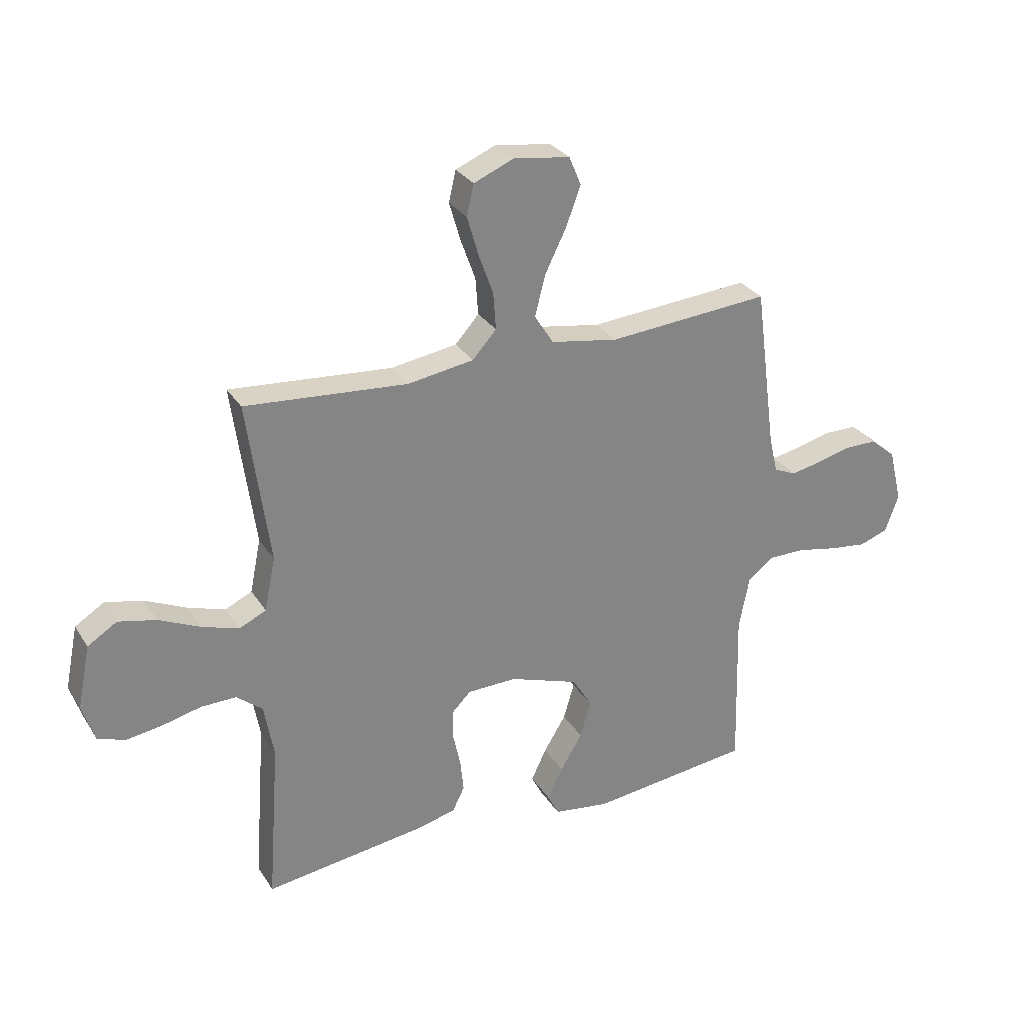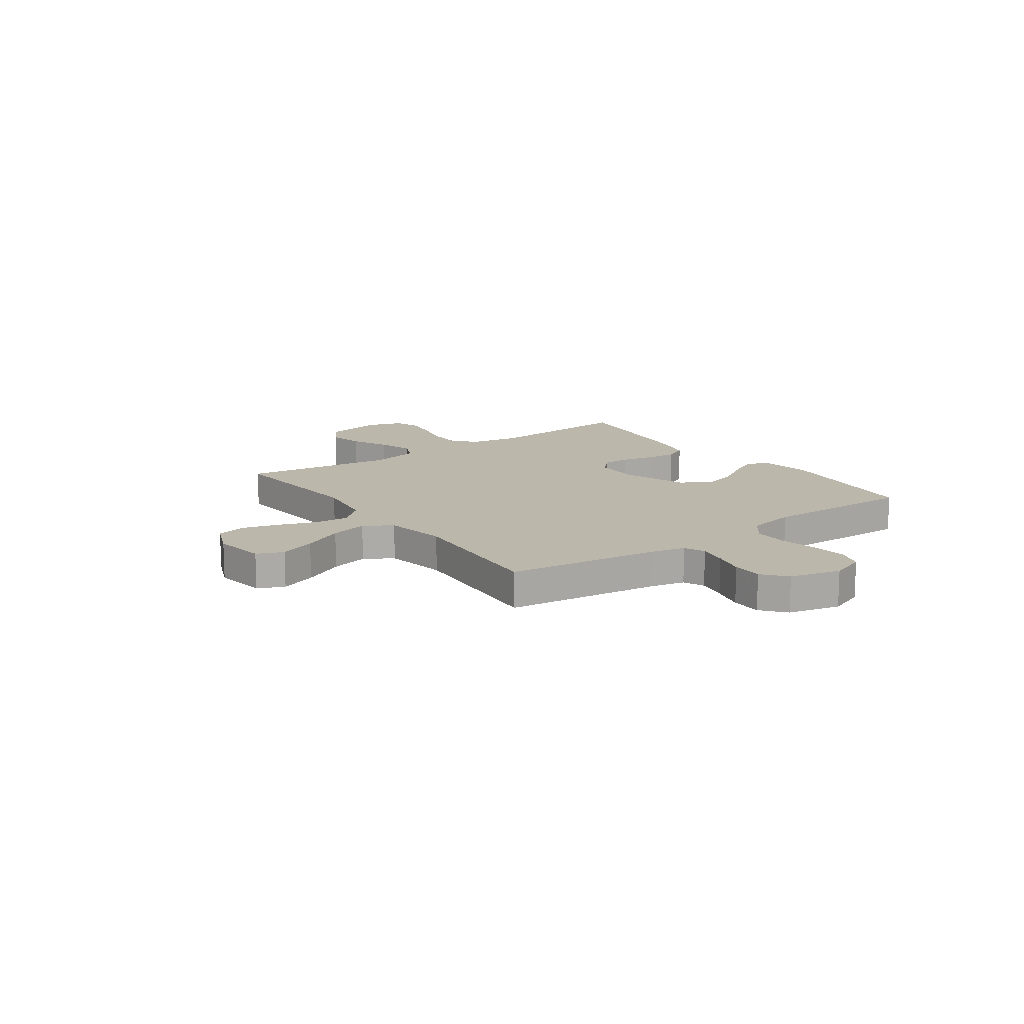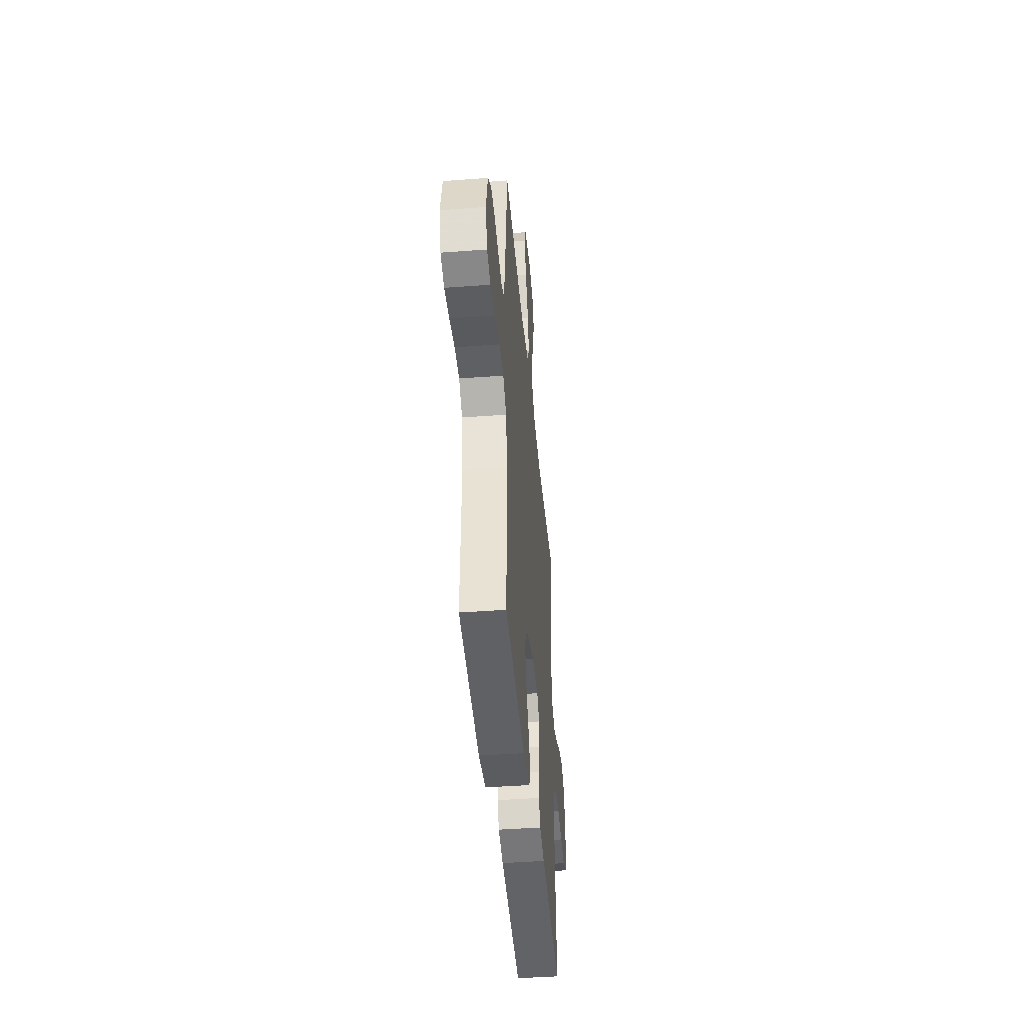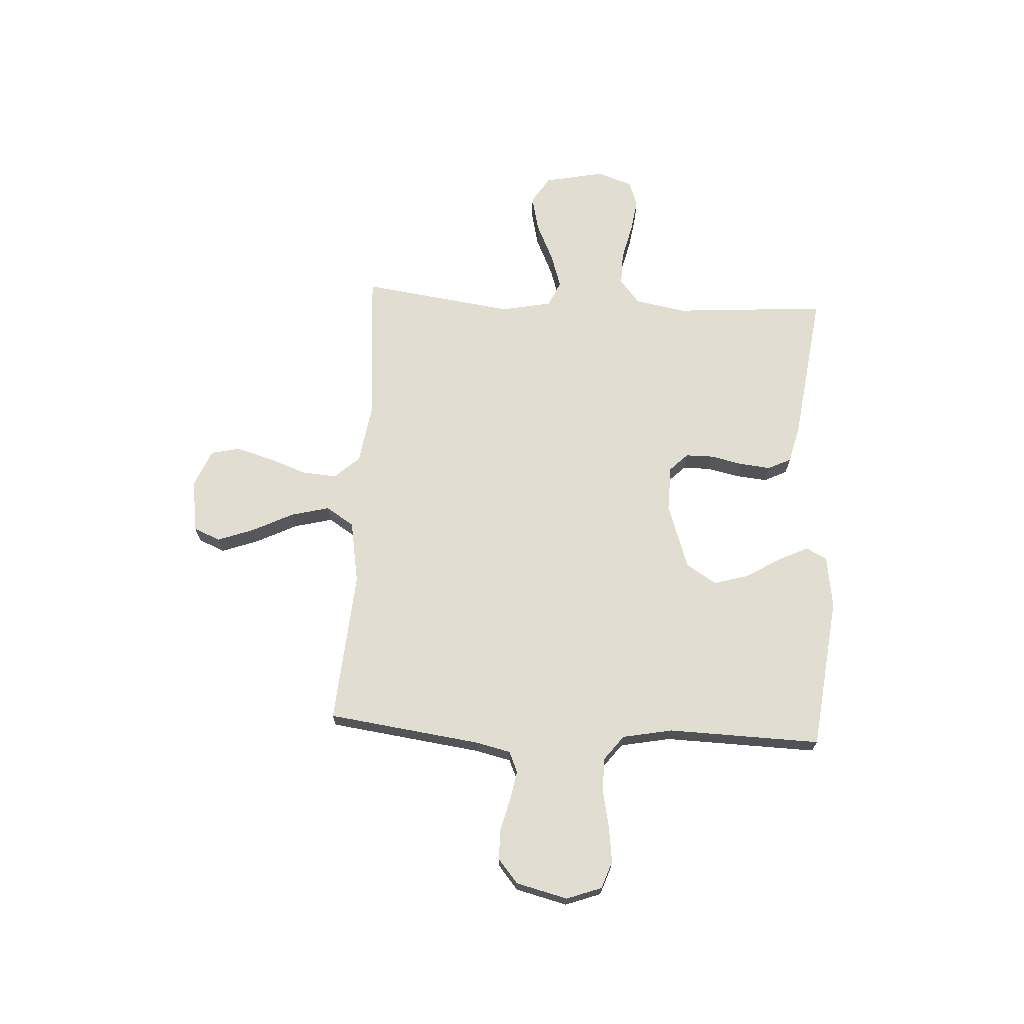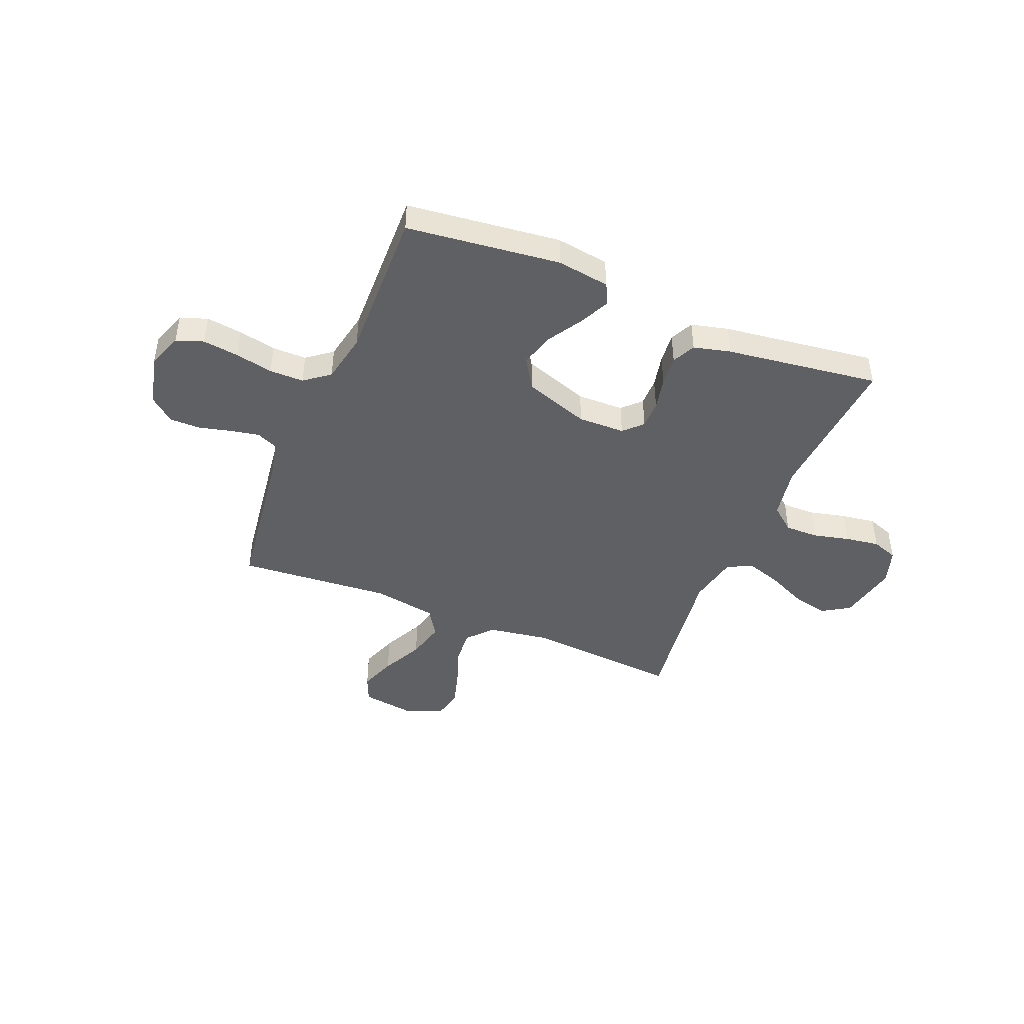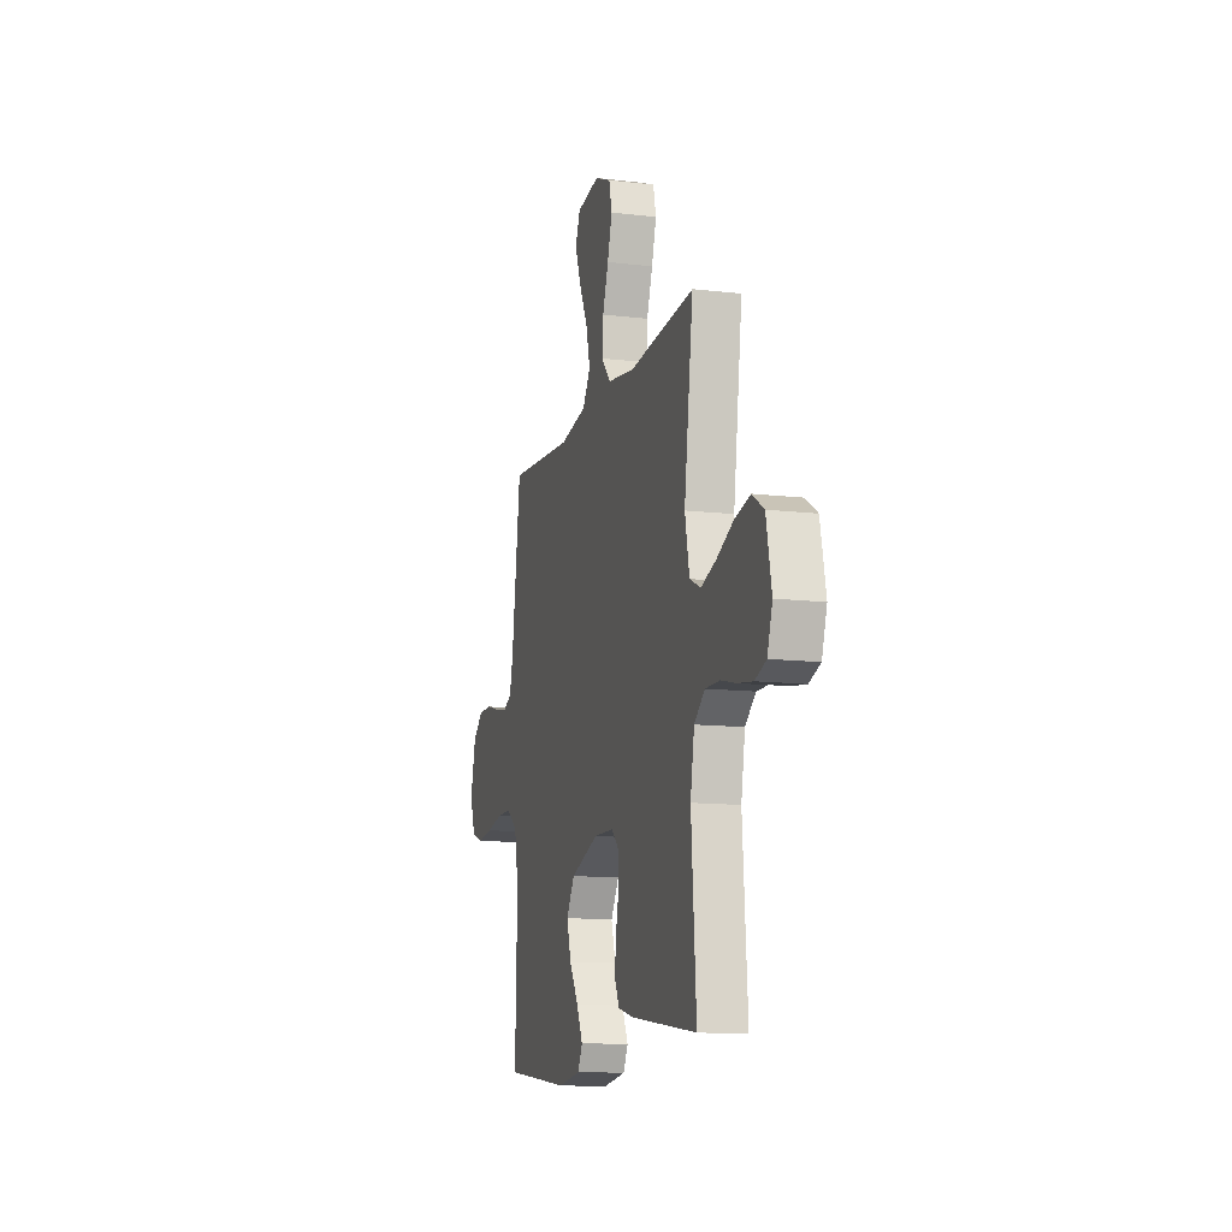
<metadata>
{"format":"obj","ext":"obj","renderer":"f3d","projection":"perspective","resolution":1024,"background":"white","views":[{"elev":29.2,"azim":-26.4,"up":"+Z"},{"elev":14.2,"azim":54.3,"up":"+Y"},{"elev":-43.3,"azim":95.1,"up":"+Z"},{"elev":68.8,"azim":93.2,"up":"+Y"},{"elev":-44.6,"azim":157.6,"up":"+Y"},{"elev":-12.3,"azim":-105.5,"up":"+Z"}]}
</metadata>
<code>
v -0.5 0.07 -0.5
v -0.478 0.07 -0.2
v -0.496 0.07 -0.099
v -0.544 0.07 -0.06
v -0.609 0.07 -0.061
v -0.68 0.07 -0.078
v -0.747 0.07 -0.088
v -0.798 0.07 -0.07
v -0.821 0.07 0
v -0.797 0.07 0.117
v -0.743 0.07 0.151
v -0.673 0.07 0.135
v -0.597 0.07 0.1
v -0.529 0.07 0.078
v -0.479 0.07 0.101
v -0.459 0.07 0.2
v -0.5 0.07 0.5
v -0.2 0.07 0.476
v -0.078 0.07 0.495
v -0.034 0.07 0.544
v -0.039 0.07 0.612
v -0.066 0.07 0.687
v -0.087 0.07 0.759
v -0.074 0.07 0.816
v 0 0.07 0.847
v 0.104 0.07 0.832
v 0.126 0.07 0.78
v 0.1 0.07 0.708
v 0.06 0.07 0.627
v 0.041 0.07 0.552
v 0.076 0.07 0.497
v 0.2 0.07 0.476
v 0.5 0.07 0.5
v 0.54 0.07 0.2
v 0.556 0.07 0.131
v 0.597 0.07 0.113
v 0.654 0.07 0.124
v 0.717 0.07 0.14
v 0.777 0.07 0.14
v 0.824 0.07 0.101
v 0.849 0.07 0
v 0.824 0.07 -0.069
v 0.771 0.07 -0.088
v 0.701 0.07 -0.079
v 0.627 0.07 -0.064
v 0.56 0.07 -0.064
v 0.511 0.07 -0.102
v 0.492 0.07 -0.2
v 0.5 0.07 -0.5
v 0.2 0.07 -0.535
v 0.097 0.07 -0.52
v 0.076 0.07 -0.479
v 0.104 0.07 -0.42
v 0.145 0.07 -0.353
v 0.165 0.07 -0.285
v 0.128 0.07 -0.225
v 0 0.07 -0.181
v -0.091 0.07 -0.183
v -0.126 0.07 -0.218
v -0.126 0.07 -0.273
v -0.112 0.07 -0.337
v -0.106 0.07 -0.397
v -0.128 0.07 -0.442
v -0.2 0.07 -0.46
v -0.5 0 -0.5
v -0.478 0 -0.2
v -0.496 0 -0.099
v -0.544 0 -0.06
v -0.609 0 -0.061
v -0.68 0 -0.078
v -0.747 0 -0.088
v -0.798 0 -0.07
v -0.821 0 0
v -0.797 0 0.117
v -0.743 0 0.151
v -0.673 0 0.135
v -0.597 0 0.1
v -0.529 0 0.078
v -0.479 0 0.101
v -0.459 0 0.2
v -0.5 0 0.5
v -0.2 0 0.476
v -0.078 0 0.495
v -0.034 0 0.544
v -0.039 0 0.612
v -0.066 0 0.687
v -0.087 0 0.759
v -0.074 0 0.816
v 0 0 0.847
v 0.104 0 0.832
v 0.126 0 0.78
v 0.1 0 0.708
v 0.06 0 0.627
v 0.041 0 0.552
v 0.076 0 0.497
v 0.2 0 0.476
v 0.5 0 0.5
v 0.54 0 0.2
v 0.556 0 0.131
v 0.597 0 0.113
v 0.654 0 0.124
v 0.717 0 0.14
v 0.777 0 0.14
v 0.824 0 0.101
v 0.849 0 0
v 0.824 0 -0.069
v 0.771 0 -0.088
v 0.701 0 -0.079
v 0.627 0 -0.064
v 0.56 0 -0.064
v 0.511 0 -0.102
v 0.492 0 -0.2
v 0.5 0 -0.5
v 0.2 0 -0.535
v 0.097 0 -0.52
v 0.076 0 -0.479
v 0.104 0 -0.42
v 0.145 0 -0.353
v 0.165 0 -0.285
v 0.128 0 -0.225
v 0 0 -0.181
v -0.091 0 -0.183
v -0.126 0 -0.218
v -0.126 0 -0.273
v -0.112 0 -0.337
v -0.106 0 -0.397
v -0.128 0 -0.442
v -0.2 0 -0.46
f 64 1 2
f 63 64 2
f 62 63 2
f 61 62 2
f 60 61 2
f 59 60 2 3
f 58 59 3 4
f 57 58 4
f 52 53 54
f 51 52 54
f 50 51 54
f 49 50 54
f 48 49 54
f 47 48 54 55
f 46 47 55 56
f 43 44 45
f 42 43 45
f 41 42 45
f 40 41 45
f 39 40 45
f 38 39 45
f 37 38 45
f 36 37 45 46
f 46 56 57
f 36 46 57
f 35 36 57
f 32 33 34
f 35 57 4
f 34 35 4
f 32 34 4
f 31 32 4
f 27 28 29
f 26 27 29
f 25 26 29
f 24 25 29
f 23 24 29
f 22 23 29
f 21 22 29
f 20 21 29 30
f 16 17 18
f 15 16 18 19
f 11 12 13
f 10 11 13
f 9 10 13
f 8 9 13
f 7 8 13
f 6 7 13
f 5 6 13
f 5 13 14
f 4 5 14 15
f 30 31 4
f 20 30 4
f 19 20 4
f 4 15 19
f 66 65 128
f 66 128 127
f 66 127 126
f 66 126 125
f 66 125 124
f 67 66 124 123
f 68 67 123 122
f 68 122 121
f 118 117 116
f 118 116 115
f 118 115 114
f 118 114 113
f 118 113 112
f 119 118 112 111
f 120 119 111 110
f 109 108 107
f 109 107 106
f 109 106 105
f 109 105 104
f 109 104 103
f 109 103 102
f 109 102 101
f 110 109 101 100
f 121 120 110
f 121 110 100
f 121 100 99
f 98 97 96
f 68 121 99
f 68 99 98
f 68 98 96
f 68 96 95
f 93 92 91
f 93 91 90
f 93 90 89
f 93 89 88
f 93 88 87
f 93 87 86
f 93 86 85
f 94 93 85 84
f 82 81 80
f 83 82 80 79
f 77 76 75
f 77 75 74
f 77 74 73
f 77 73 72
f 77 72 71
f 77 71 70
f 77 70 69
f 78 77 69
f 79 78 69 68
f 68 95 94
f 68 94 84
f 68 84 83
f 83 79 68
f 1 65 66 2
f 2 66 67 3
f 3 67 68 4
f 4 68 69 5
f 5 69 70 6
f 6 70 71 7
f 7 71 72 8
f 8 72 73 9
f 9 73 74 10
f 10 74 75 11
f 11 75 76 12
f 12 76 77 13
f 13 77 78 14
f 14 78 79 15
f 15 79 80 16
f 16 80 81 17
f 17 81 82 18
f 18 82 83 19
f 19 83 84 20
f 20 84 85 21
f 21 85 86 22
f 22 86 87 23
f 23 87 88 24
f 24 88 89 25
f 25 89 90 26
f 26 90 91 27
f 27 91 92 28
f 28 92 93 29
f 29 93 94 30
f 30 94 95 31
f 31 95 96 32
f 32 96 97 33
f 33 97 98 34
f 34 98 99 35
f 35 99 100 36
f 36 100 101 37
f 37 101 102 38
f 38 102 103 39
f 39 103 104 40
f 40 104 105 41
f 41 105 106 42
f 42 106 107 43
f 43 107 108 44
f 44 108 109 45
f 45 109 110 46
f 46 110 111 47
f 47 111 112 48
f 48 112 113 49
f 49 113 114 50
f 50 114 115 51
f 51 115 116 52
f 52 116 117 53
f 53 117 118 54
f 54 118 119 55
f 55 119 120 56
f 56 120 121 57
f 57 121 122 58
f 58 122 123 59
f 59 123 124 60
f 60 124 125 61
f 61 125 126 62
f 62 126 127 63
f 63 127 128 64
f 64 128 65 1

</code>
